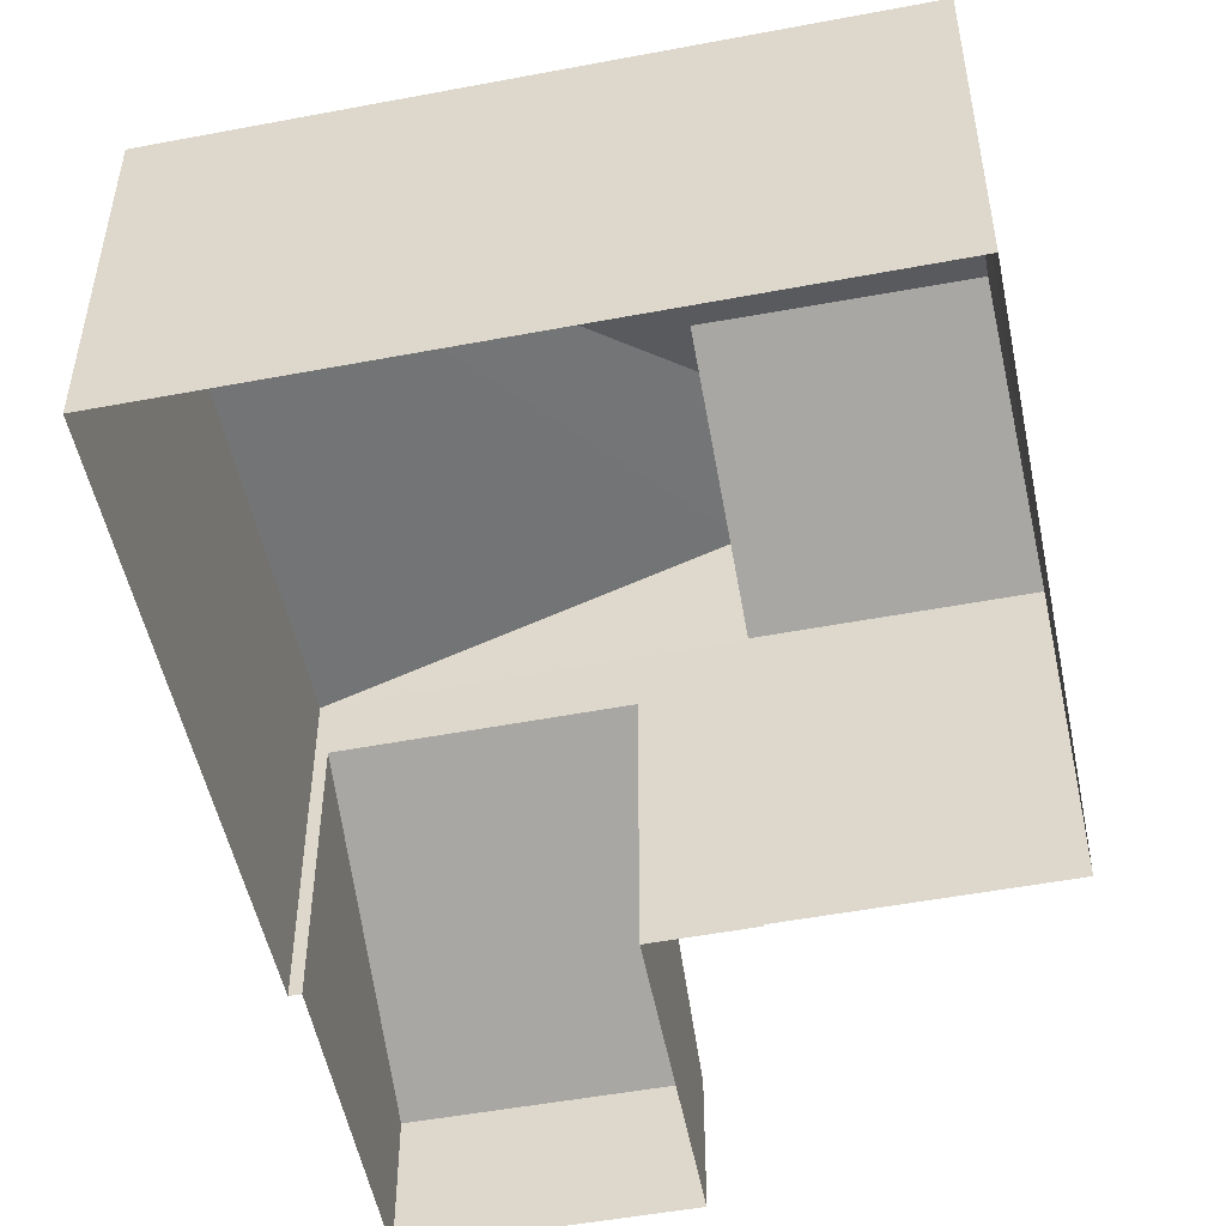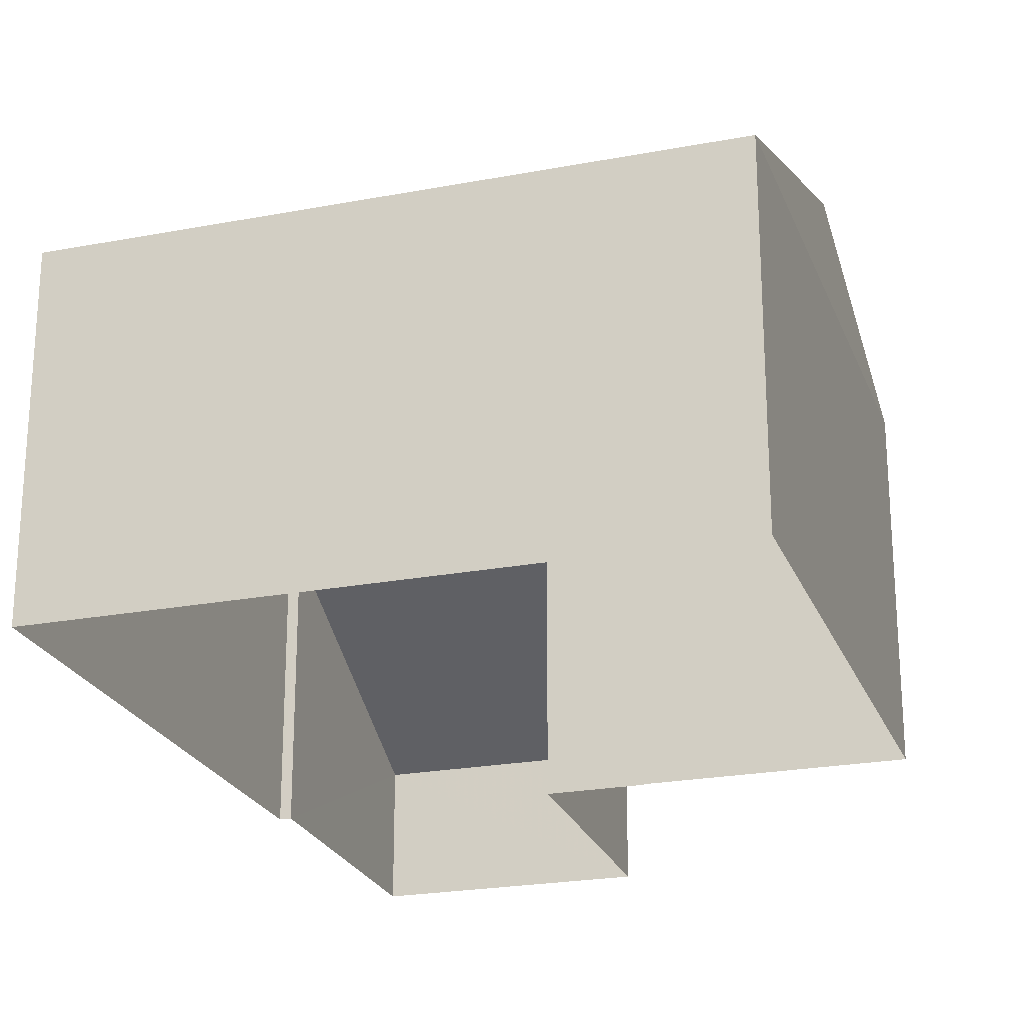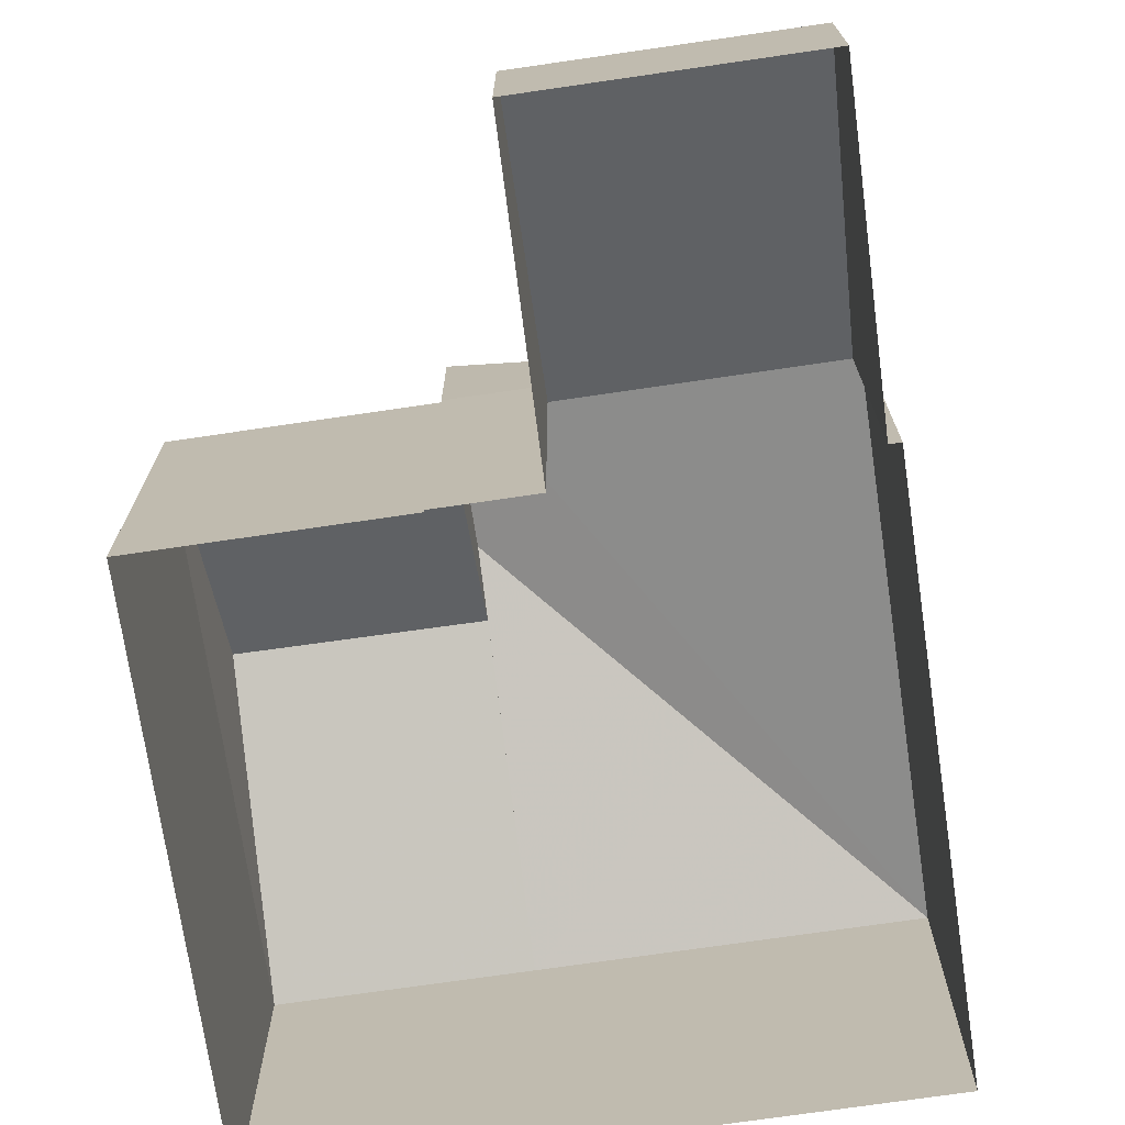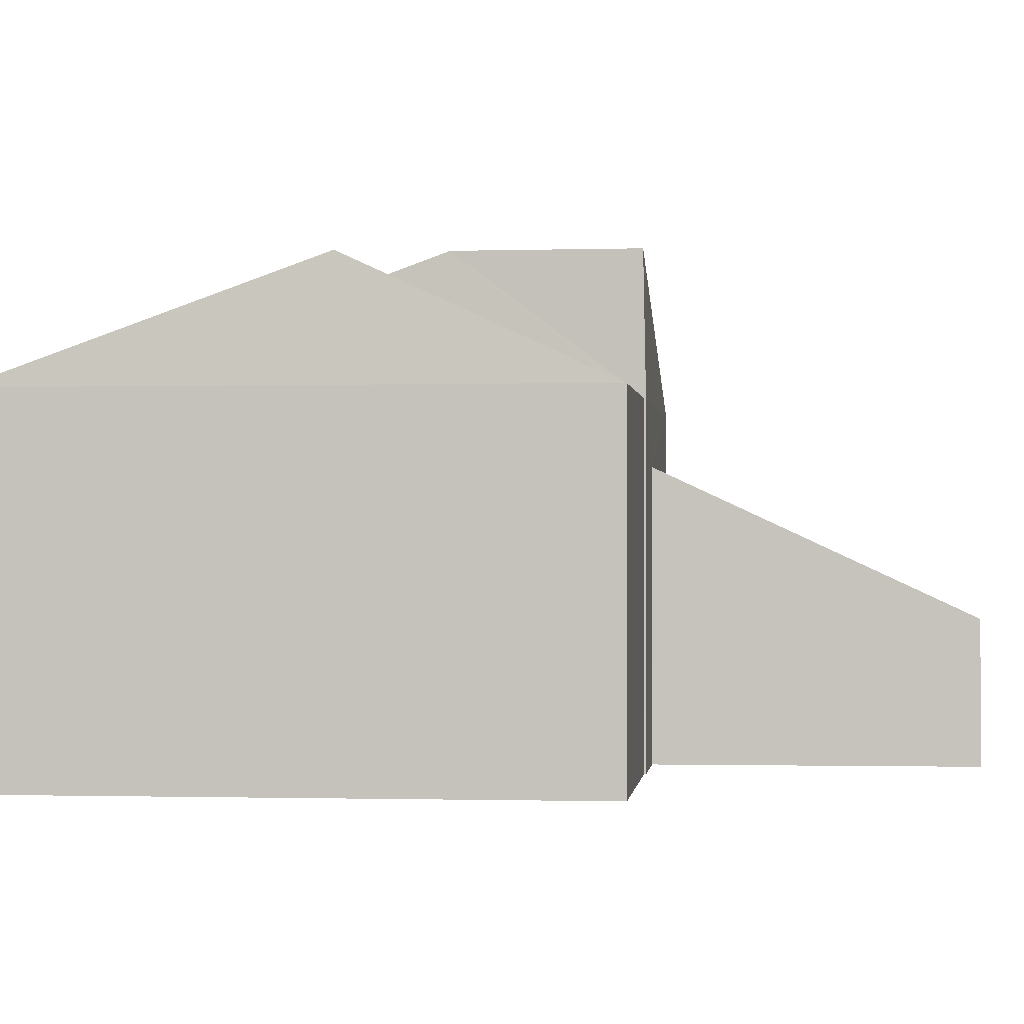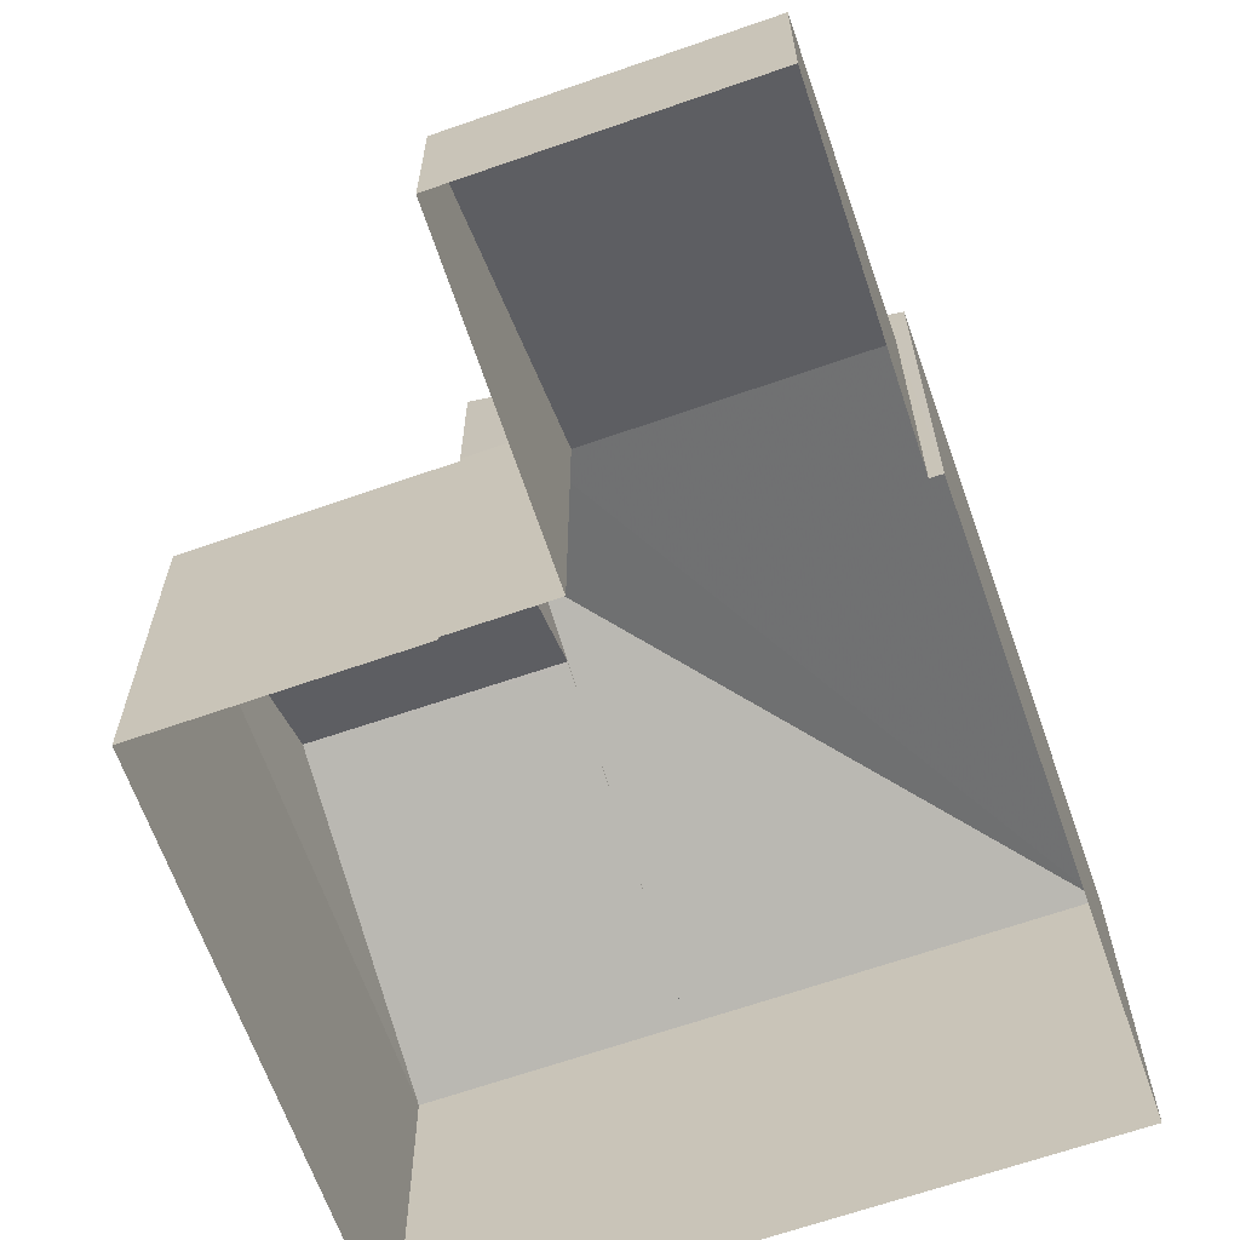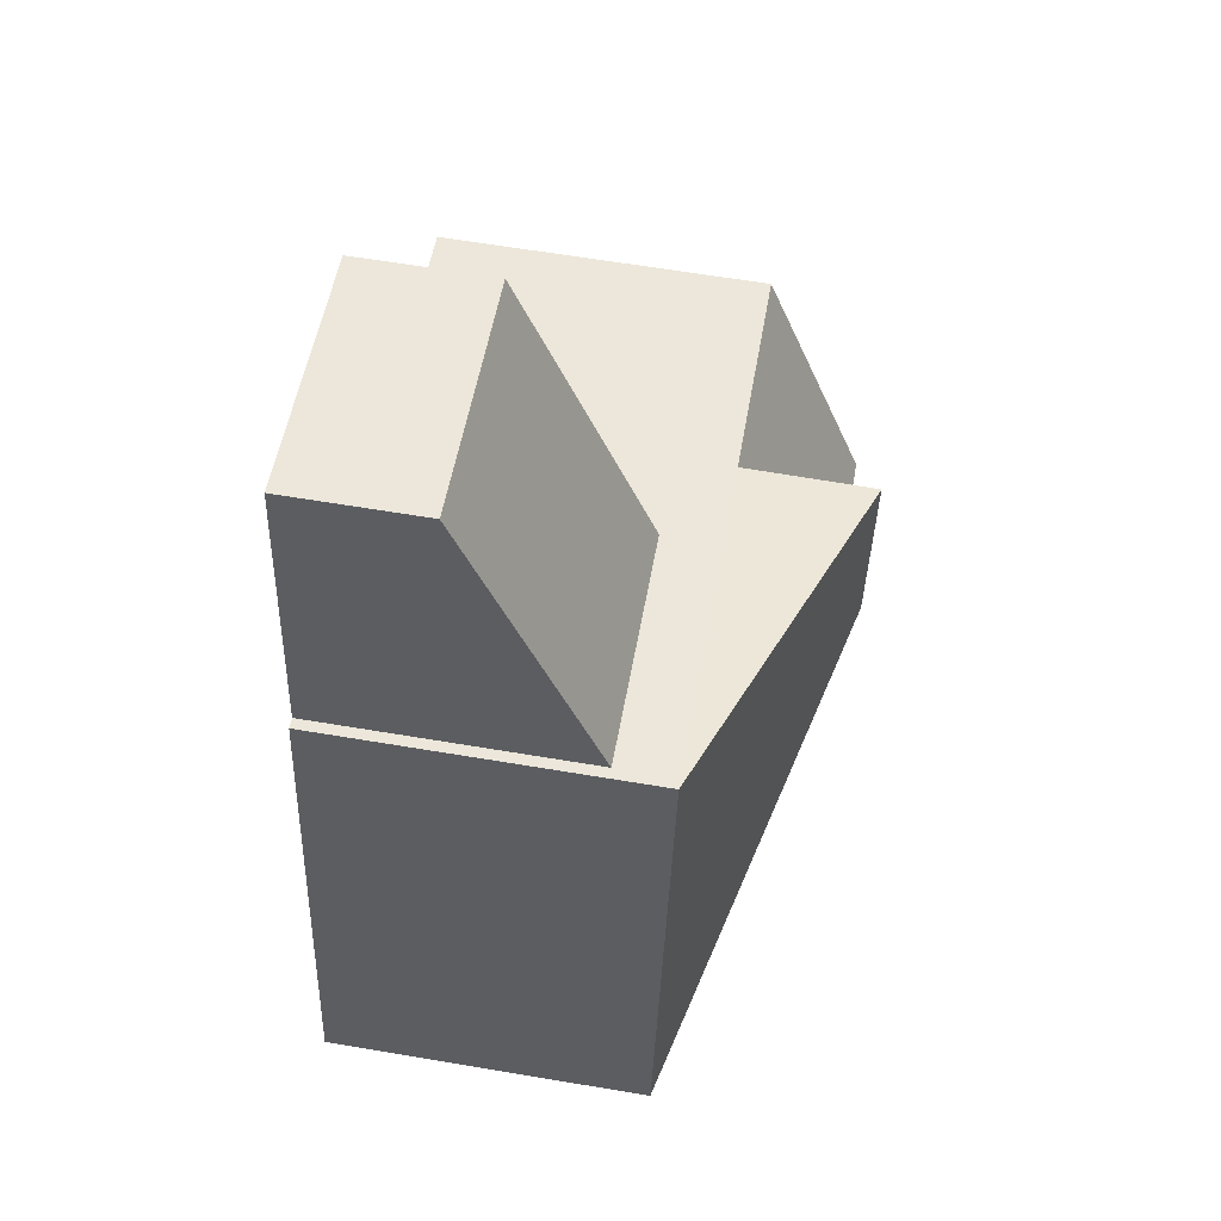
<metadata>
{"format":"obj","ext":"obj","renderer":"f3d","projection":"perspective","resolution":1024,"background":"white","views":[{"elev":-51.2,"azim":1.1,"up":"+Z"},{"elev":-23.4,"azim":7.3,"up":"+Z"},{"elev":-72.4,"azim":177.8,"up":"+Z"},{"elev":-0.5,"azim":85.6,"up":"+Z"},{"elev":-65.5,"azim":-171.1,"up":"+Z"},{"elev":62.4,"azim":-80.3,"up":"+Y"}]}
</metadata>
<code>
v 1.041e+04 -1.108e+04 18.16
v 1.041e+04 -1.108e+04 18.16
v 1.041e+04 -1.108e+04 18.16
v 1.04e+04 -1.107e+04 18.17
v 1.041e+04 -1.107e+04 18.17
v 1.04e+04 -1.107e+04 18.16
v 1.041e+04 -1.108e+04 18.16
v 1.041e+04 -1.108e+04 18.16
v 1.04e+04 -1.108e+04 18.16
v 1.041e+04 -1.108e+04 18.16
v 1.041e+04 -1.108e+04 18.16
v 1.04e+04 -1.107e+04 18.16
v 1.04e+04 -1.107e+04 22.01
v 1.041e+04 -1.107e+04 20.05
v 1.04e+04 -1.107e+04 20.06
v 1.041e+04 -1.108e+04 22.01
v 1.04e+04 -1.107e+04 22.83
v 1.04e+04 -1.108e+04 22.83
v 1.041e+04 -1.108e+04 24.7
v 1.041e+04 -1.108e+04 24.7
v 1.041e+04 -1.108e+04 22.83
v 1.041e+04 -1.108e+04 22.82
v 1.041e+04 -1.108e+04 22.82
v 1.041e+04 -1.108e+04 22.82
v 1.041e+04 -1.108e+04 22.82
v 1.041e+04 -1.108e+04 24.35
v 1.041e+04 -1.108e+04 24.36
v 1.041e+04 -1.108e+04 24.36
v 1.041e+04 -1.108e+04 22.98
v 1.041e+04 -1.108e+04 22.83
v 1.041e+04 -1.108e+04 22.83
v 1.041e+04 -1.108e+04 22.83
f 1 2 3
f 4 5 6
f 7 8 9
f 1 3 7
f 10 1 11
f 5 11 6
f 12 6 9
f 11 7 9
f 1 7 11
f 6 11 9
f 13 14 15
f 13 16 14
f 17 18 19
f 18 20 19
f 21 20 18
f 22 21 18
f 23 24 25
f 26 23 25
f 26 27 28
f 26 25 27
f 28 27 29
f 29 30 31
f 29 27 30
f 6 15 4
f 6 13 15
f 15 5 4
f 15 14 5
f 11 5 14
f 16 11 14
f 6 12 13
f 12 17 13
f 11 16 10
f 16 17 32
f 13 17 16
f 10 16 32
f 31 32 29
f 26 21 23
f 32 20 29
f 26 20 21
f 29 20 28
f 26 28 20
f 32 19 20
f 17 19 32
f 22 18 9
f 8 22 9
f 18 12 9
f 18 17 12
f 7 24 8
f 8 24 22
f 22 24 21
f 24 23 21
f 31 10 32
f 31 1 10
f 27 25 30
f 1 30 2
f 1 31 30
f 25 3 2
f 30 25 2
f 24 3 25
f 24 7 3

</code>
